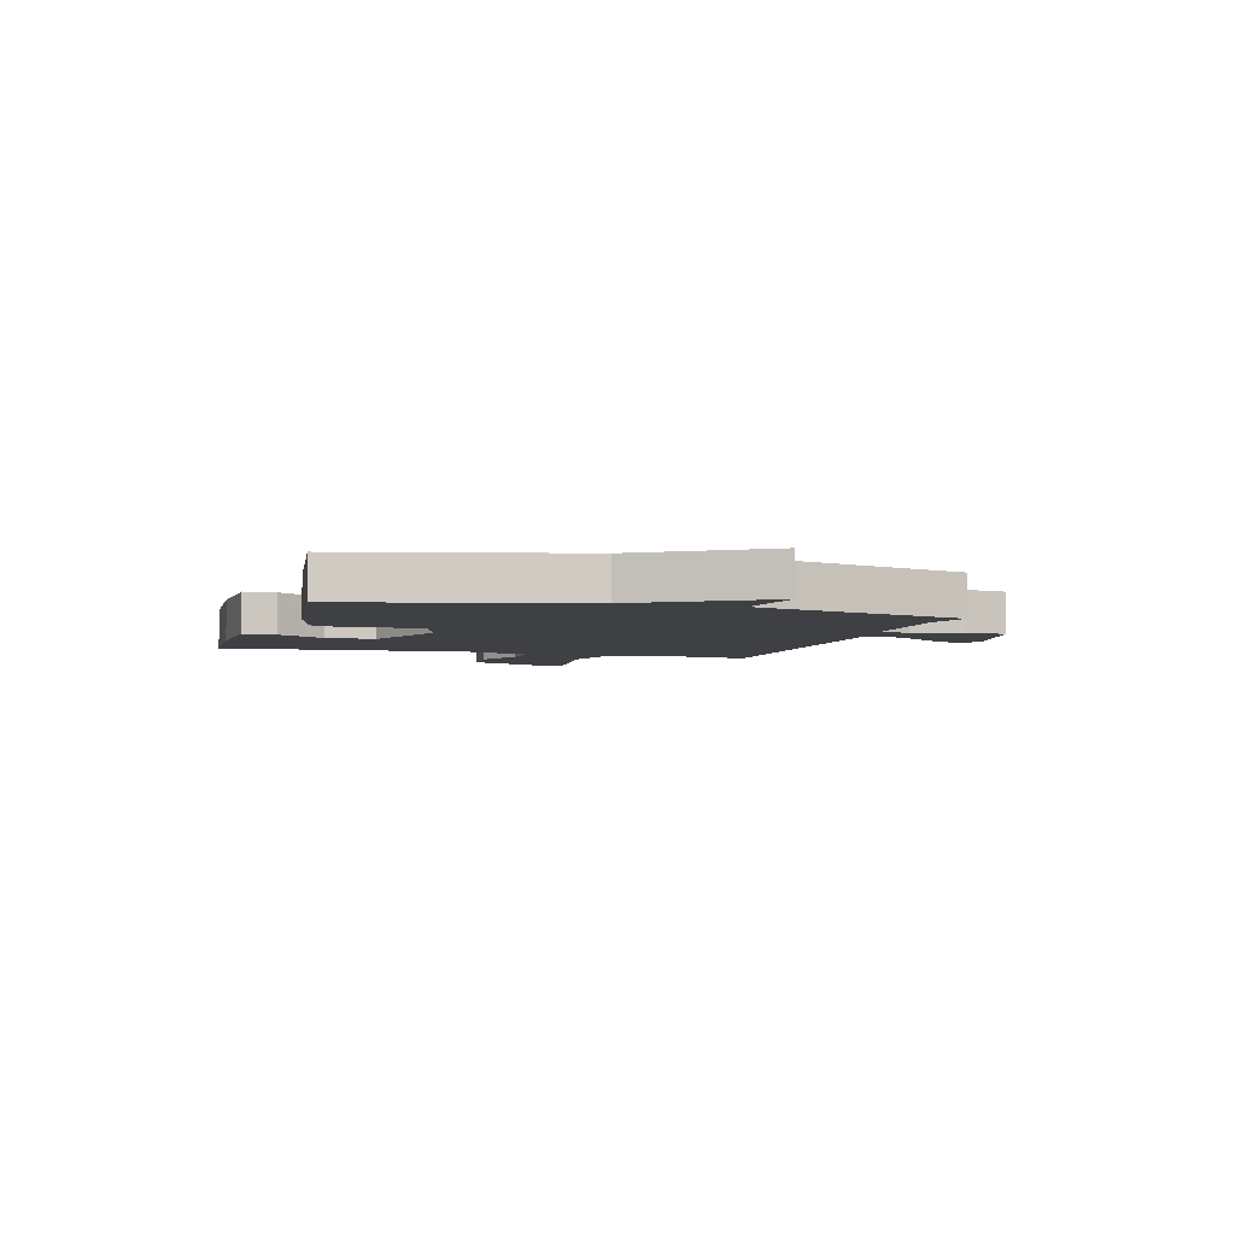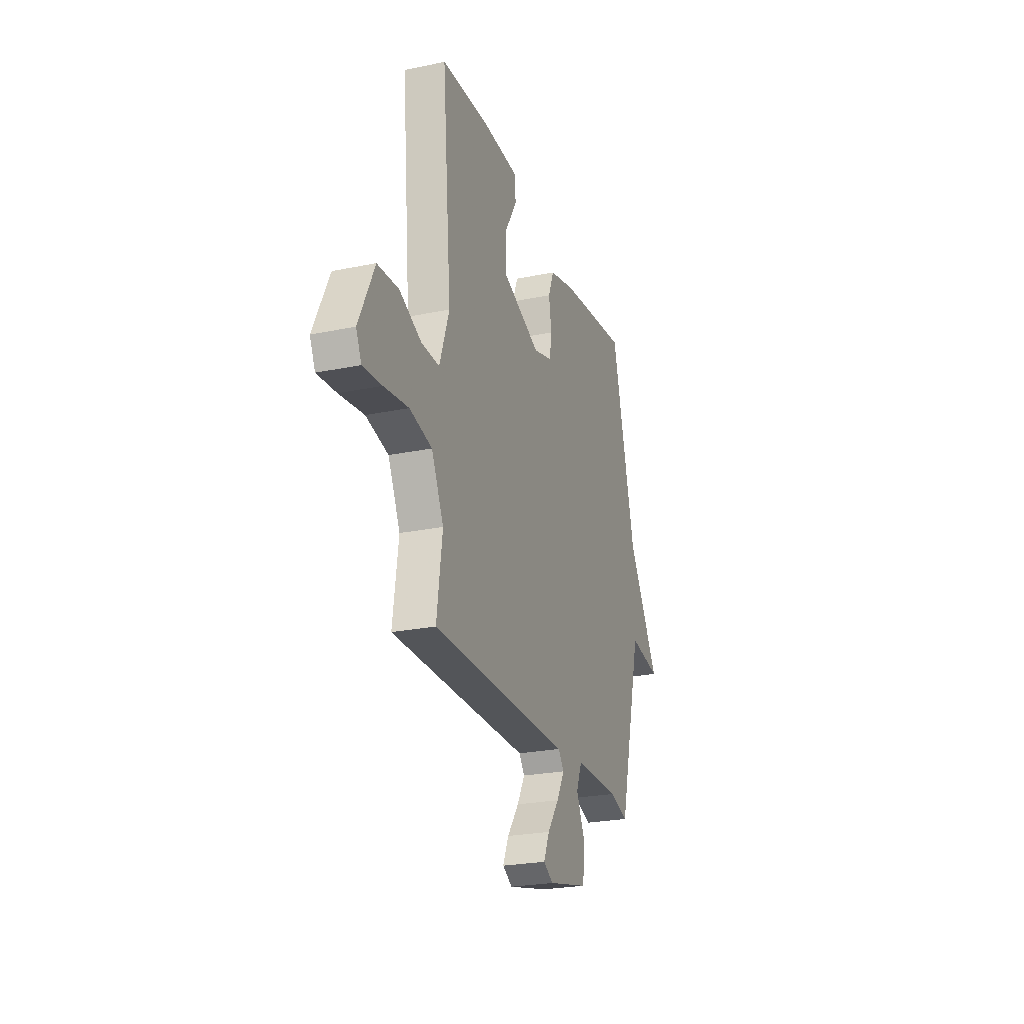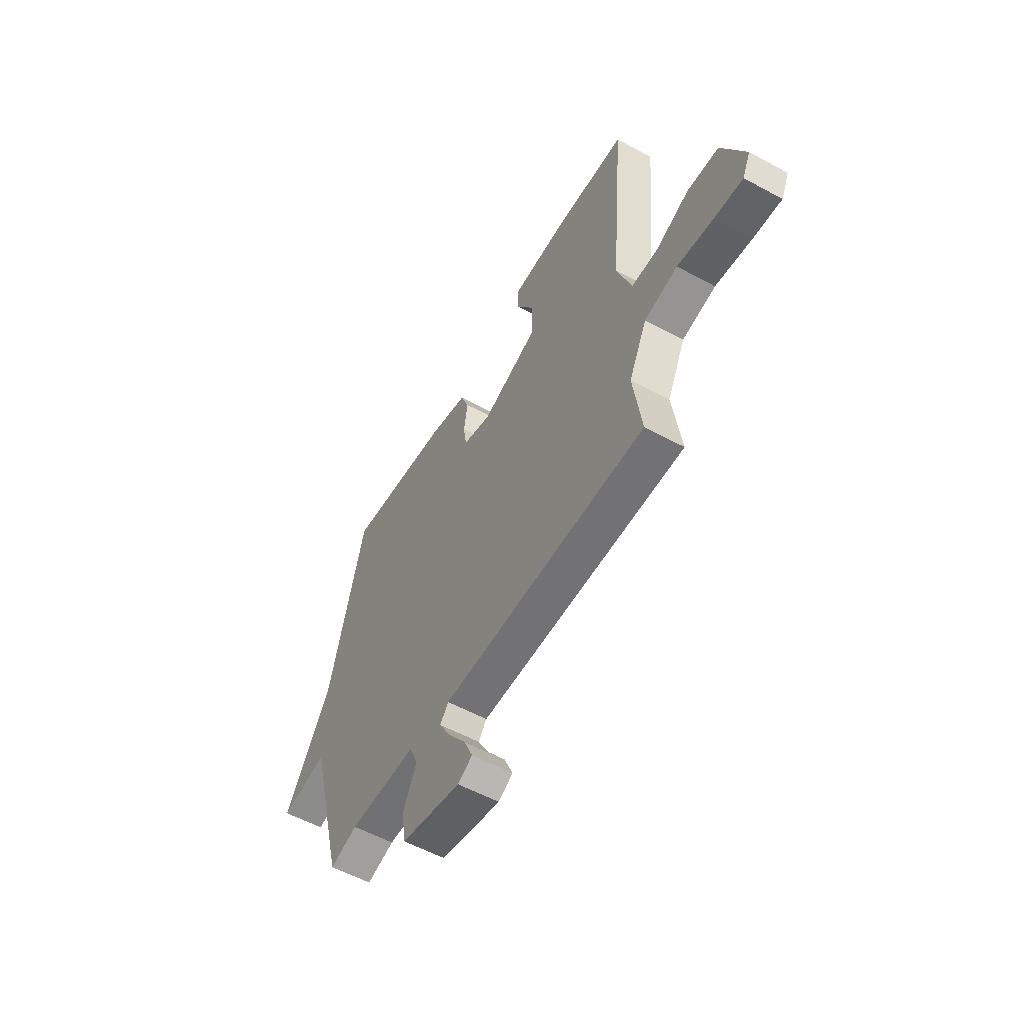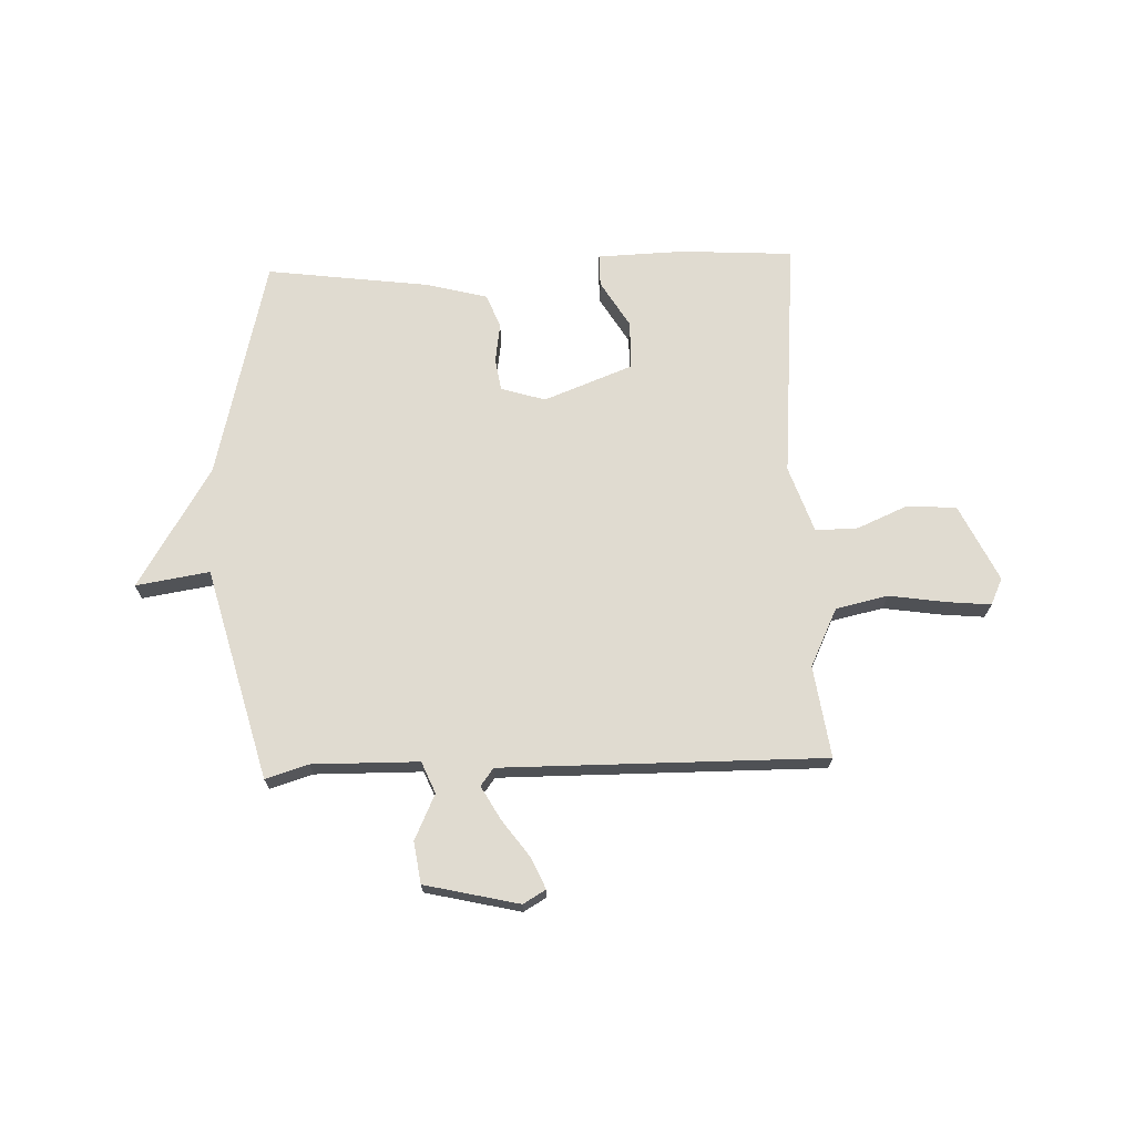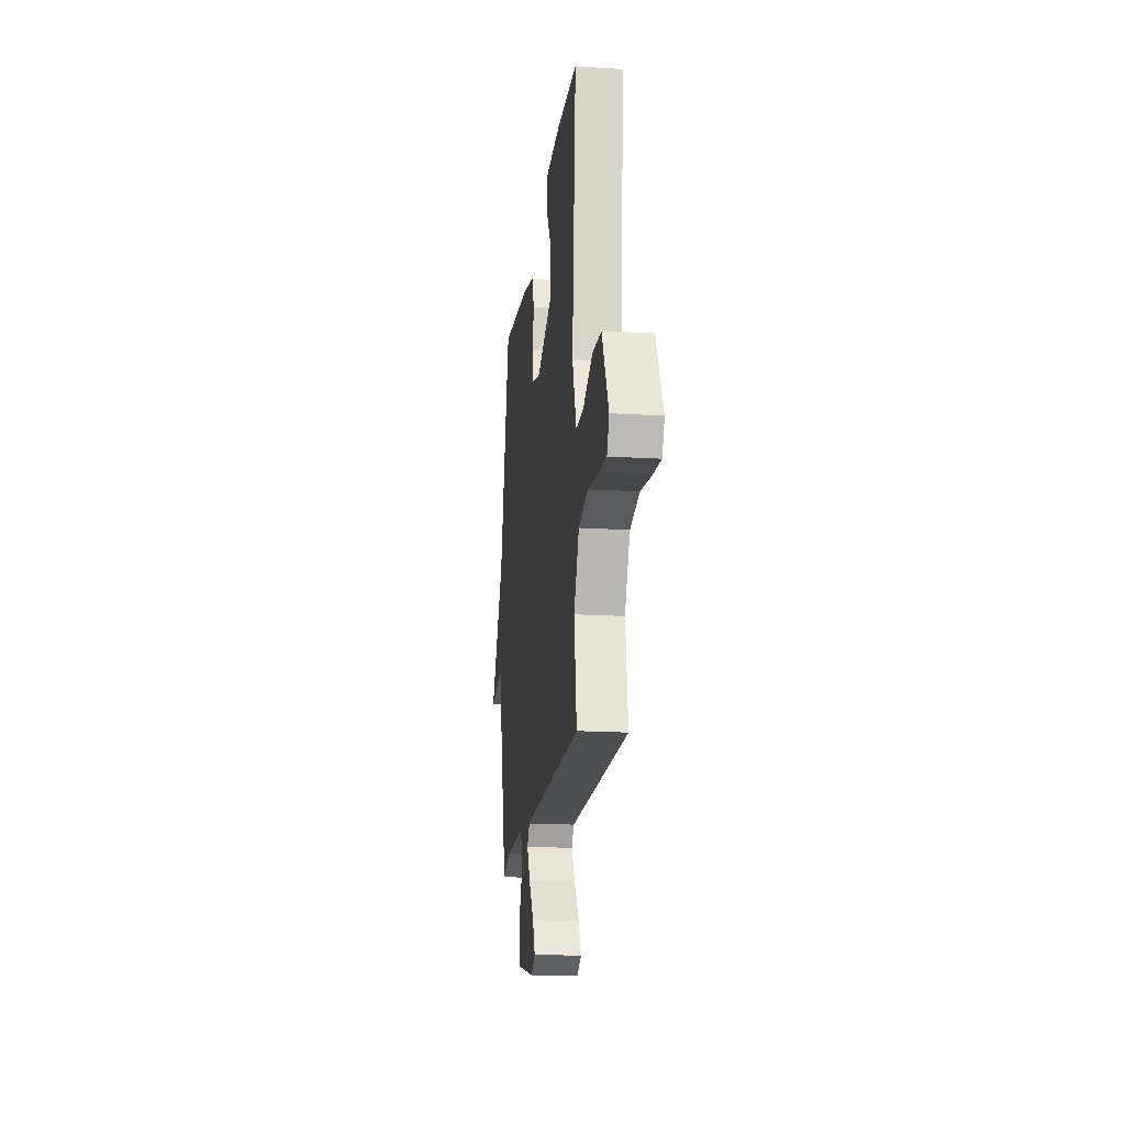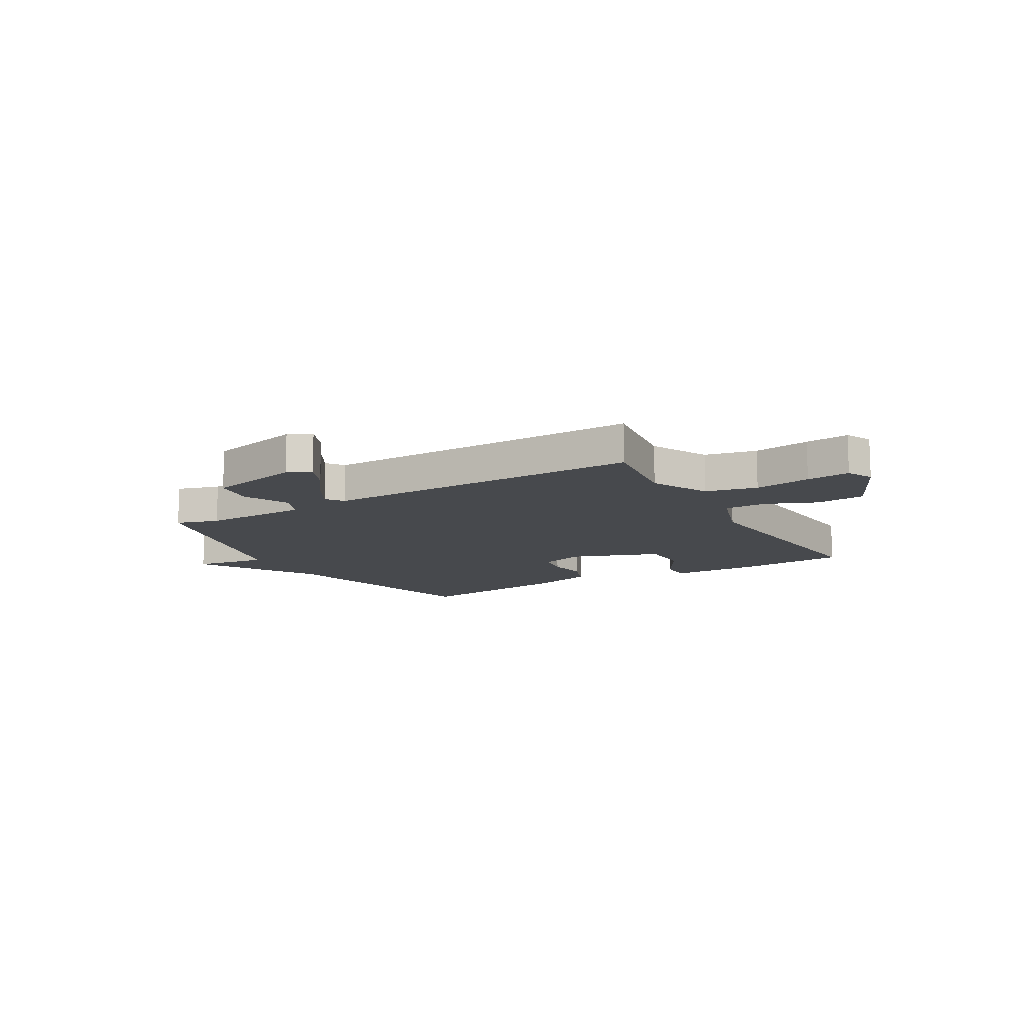
<metadata>
{"format":"obj","ext":"obj","renderer":"f3d","projection":"perspective","resolution":1024,"background":"white","views":[{"elev":-4.6,"azim":73.3,"up":"+Y"},{"elev":-24.8,"azim":-71.4,"up":"+Z"},{"elev":-56.1,"azim":-119.7,"up":"+Z"},{"elev":69.9,"azim":177.8,"up":"+Y"},{"elev":-18.4,"azim":-96.8,"up":"+Z"},{"elev":-12.4,"azim":-149.7,"up":"+Y"}]}
</metadata>
<code>
v -0.5 0.07 0.5
v -0.292 0.07 0.513
v -0.132 0.07 0.508
v -0.132 0.07 0.449
v -0.184 0.07 0.362
v -0.182 0.07 0.273
v -0.018 0.07 0.211
v 0.064 0.07 0.236
v 0.073 0.07 0.296
v 0.062 0.07 0.368
v 0.086 0.07 0.43
v 0.199 0.07 0.46
v 0.5 0.07 0.5
v 0.602 0.07 0.091
v 0.738 0.07 -0.13
v 0.602 0.07 -0.109
v 0.5 0.07 -0.5
v 0.421 0.07 -0.476
v 0.224 0.07 -0.479
v 0.2 0.07 -0.537
v 0.239 0.07 -0.62
v 0.228 0.07 -0.697
v 0.054 0.07 -0.738
v 0.012 0.07 -0.714
v 0.037 0.07 -0.657
v 0.087 0.07 -0.588
v 0.121 0.07 -0.527
v 0.097 0.07 -0.495
v -0.5 0.07 -0.5
v -0.476 0.07 -0.33
v -0.528 0.07 -0.223
v -0.624 0.07 -0.202
v -0.729 0.07 -0.218
v -0.81 0.07 -0.226
v -0.833 0.07 -0.177
v -0.766 0.07 -0.036
v -0.675 0.07 -0.029
v -0.581 0.07 -0.069
v -0.503 0.07 -0.07
v -0.461 0.07 0.053
v -0.5 0 0.5
v -0.292 0 0.513
v -0.132 0 0.508
v -0.132 0 0.449
v -0.184 0 0.362
v -0.182 0 0.273
v -0.018 0 0.211
v 0.064 0 0.236
v 0.073 0 0.296
v 0.062 0 0.368
v 0.086 0 0.43
v 0.199 0 0.46
v 0.5 0 0.5
v 0.602 0 0.091
v 0.738 0 -0.13
v 0.602 0 -0.109
v 0.5 0 -0.5
v 0.421 0 -0.476
v 0.224 0 -0.479
v 0.2 0 -0.537
v 0.239 0 -0.62
v 0.228 0 -0.697
v 0.054 0 -0.738
v 0.012 0 -0.714
v 0.037 0 -0.657
v 0.087 0 -0.588
v 0.121 0 -0.527
v 0.097 0 -0.495
v -0.5 0 -0.5
v -0.476 0 -0.33
v -0.528 0 -0.223
v -0.624 0 -0.202
v -0.729 0 -0.218
v -0.81 0 -0.226
v -0.833 0 -0.177
v -0.766 0 -0.036
v -0.675 0 -0.029
v -0.581 0 -0.069
v -0.503 0 -0.07
v -0.461 0 0.053
f 36 37 38
f 35 36 38
f 34 35 38
f 33 34 38
f 32 33 38
f 31 32 38 39
f 30 31 39 40
f 28 29 30
f 24 25 26
f 23 24 26
f 22 23 26
f 21 22 26
f 20 21 26
f 19 20 26 27
f 16 17 18
f 16 18 19
f 14 15 16
f 14 16 19
f 13 14 19
f 12 13 19
f 11 12 19
f 10 11 19
f 9 10 19
f 19 27 28
f 9 19 28
f 8 9 28
f 3 4 5
f 2 3 5
f 1 2 5
f 40 1 5
f 40 5 6
f 28 30 40
f 8 28 40
f 7 8 40
f 6 7 40
f 78 77 76
f 78 76 75
f 78 75 74
f 78 74 73
f 78 73 72
f 79 78 72 71
f 80 79 71 70
f 70 69 68
f 66 65 64
f 66 64 63
f 66 63 62
f 66 62 61
f 66 61 60
f 67 66 60 59
f 58 57 56
f 59 58 56
f 56 55 54
f 59 56 54
f 59 54 53
f 59 53 52
f 59 52 51
f 59 51 50
f 59 50 49
f 68 67 59
f 68 59 49
f 68 49 48
f 45 44 43
f 45 43 42
f 45 42 41
f 45 41 80
f 46 45 80
f 80 70 68
f 80 68 48
f 80 48 47
f 80 47 46
f 1 41 42 2
f 2 42 43 3
f 3 43 44 4
f 4 44 45 5
f 5 45 46 6
f 6 46 47 7
f 7 47 48 8
f 8 48 49 9
f 9 49 50 10
f 10 50 51 11
f 11 51 52 12
f 12 52 53 13
f 13 53 54 14
f 14 54 55 15
f 15 55 56 16
f 16 56 57 17
f 17 57 58 18
f 18 58 59 19
f 19 59 60 20
f 20 60 61 21
f 21 61 62 22
f 22 62 63 23
f 23 63 64 24
f 24 64 65 25
f 25 65 66 26
f 26 66 67 27
f 27 67 68 28
f 28 68 69 29
f 29 69 70 30
f 30 70 71 31
f 31 71 72 32
f 32 72 73 33
f 33 73 74 34
f 34 74 75 35
f 35 75 76 36
f 36 76 77 37
f 37 77 78 38
f 38 78 79 39
f 39 79 80 40
f 40 80 41 1

</code>
